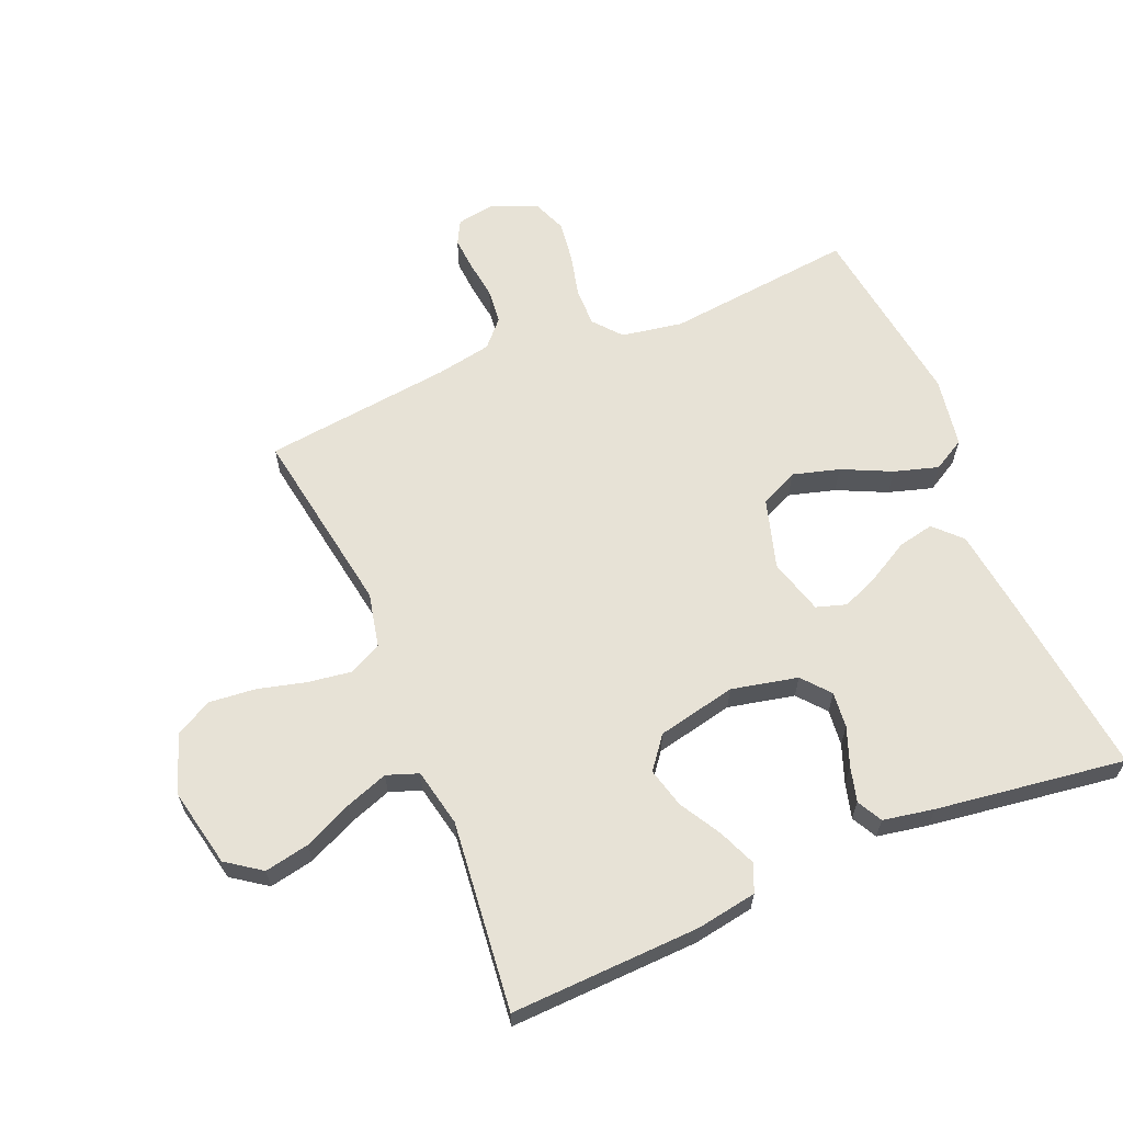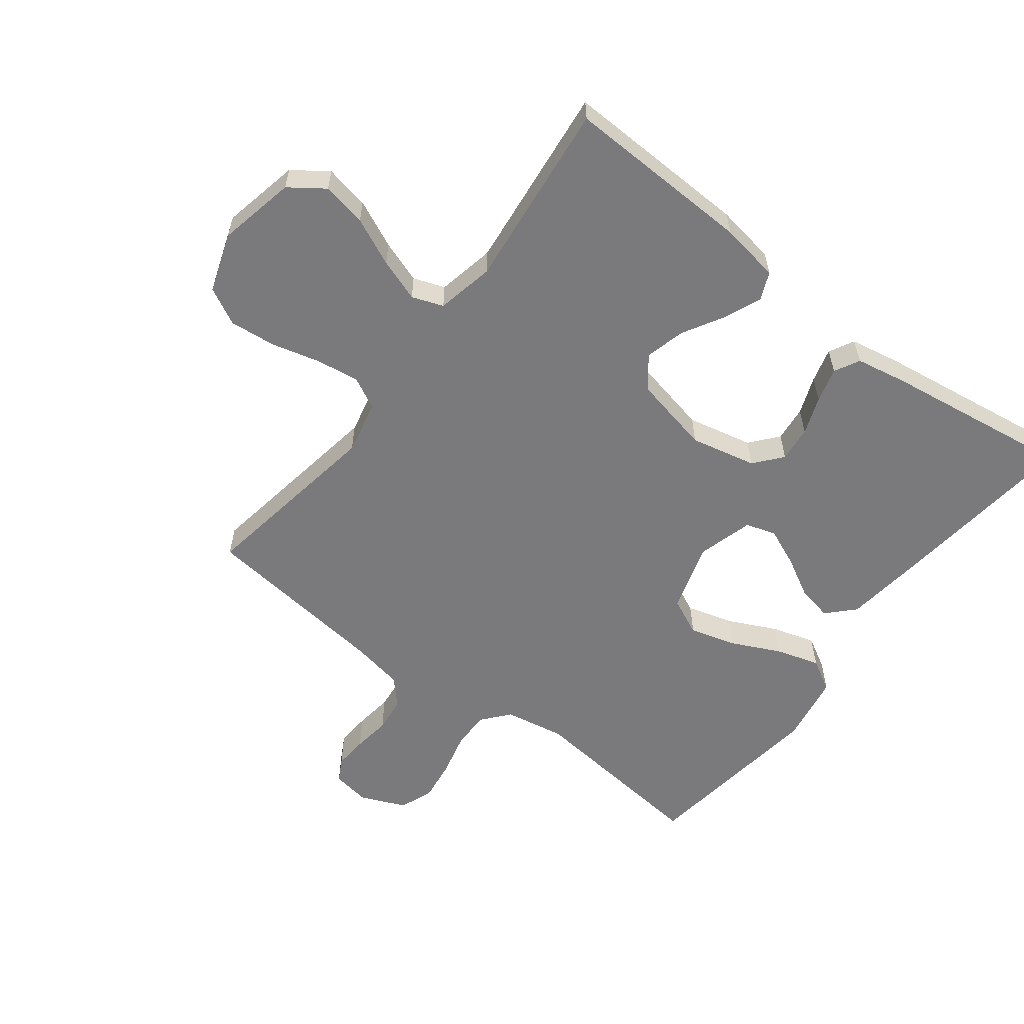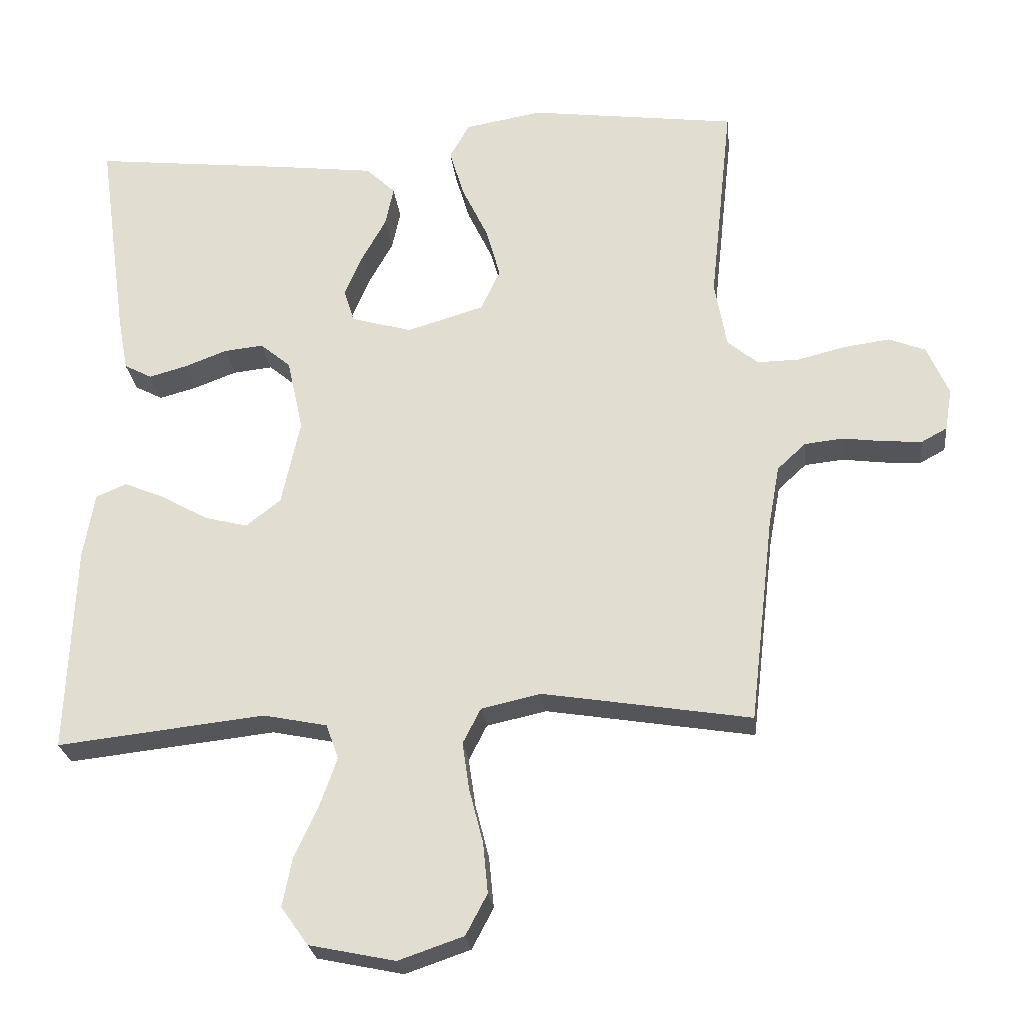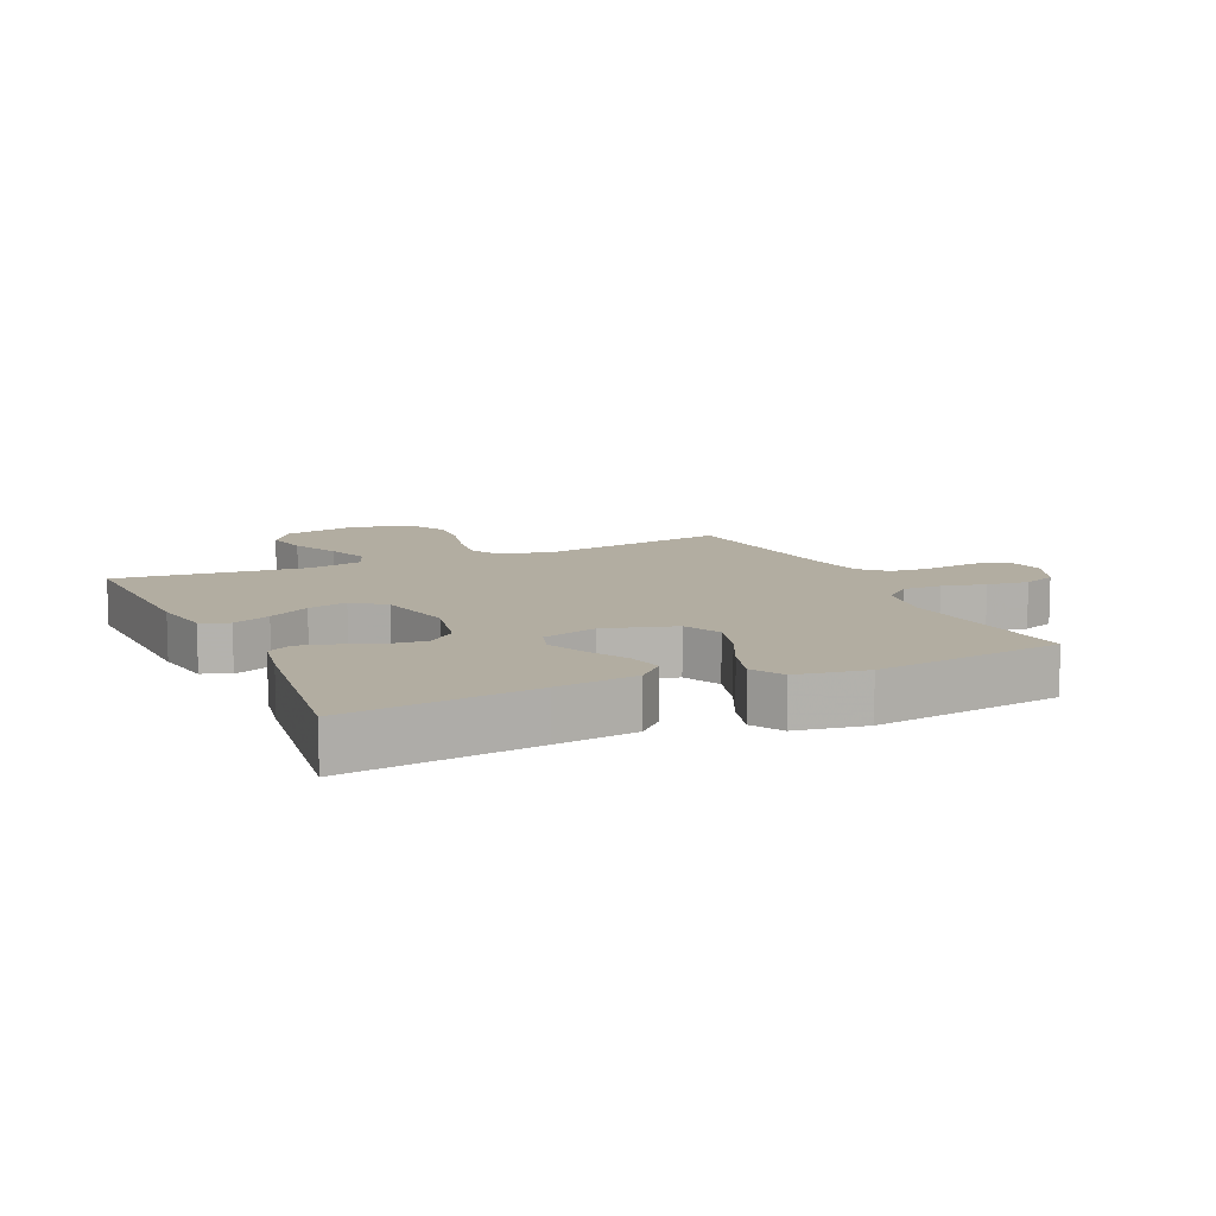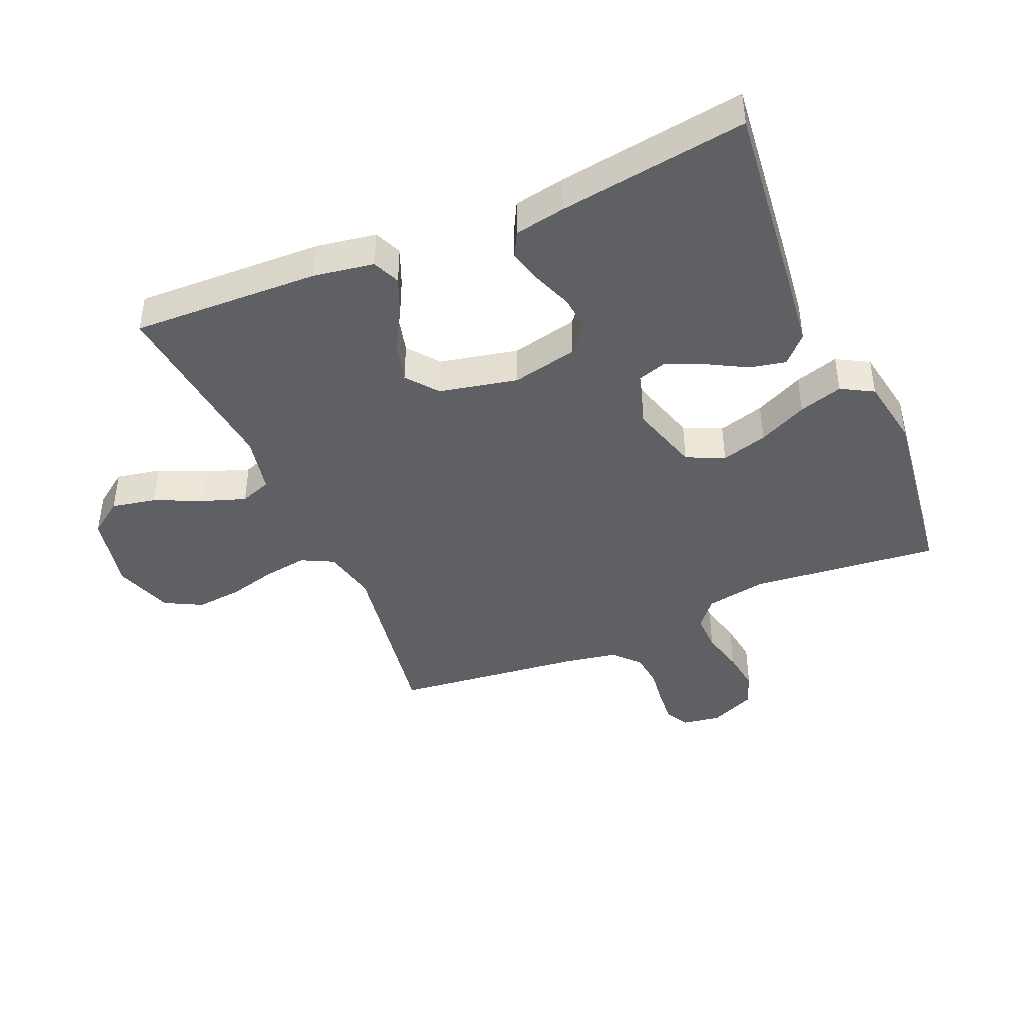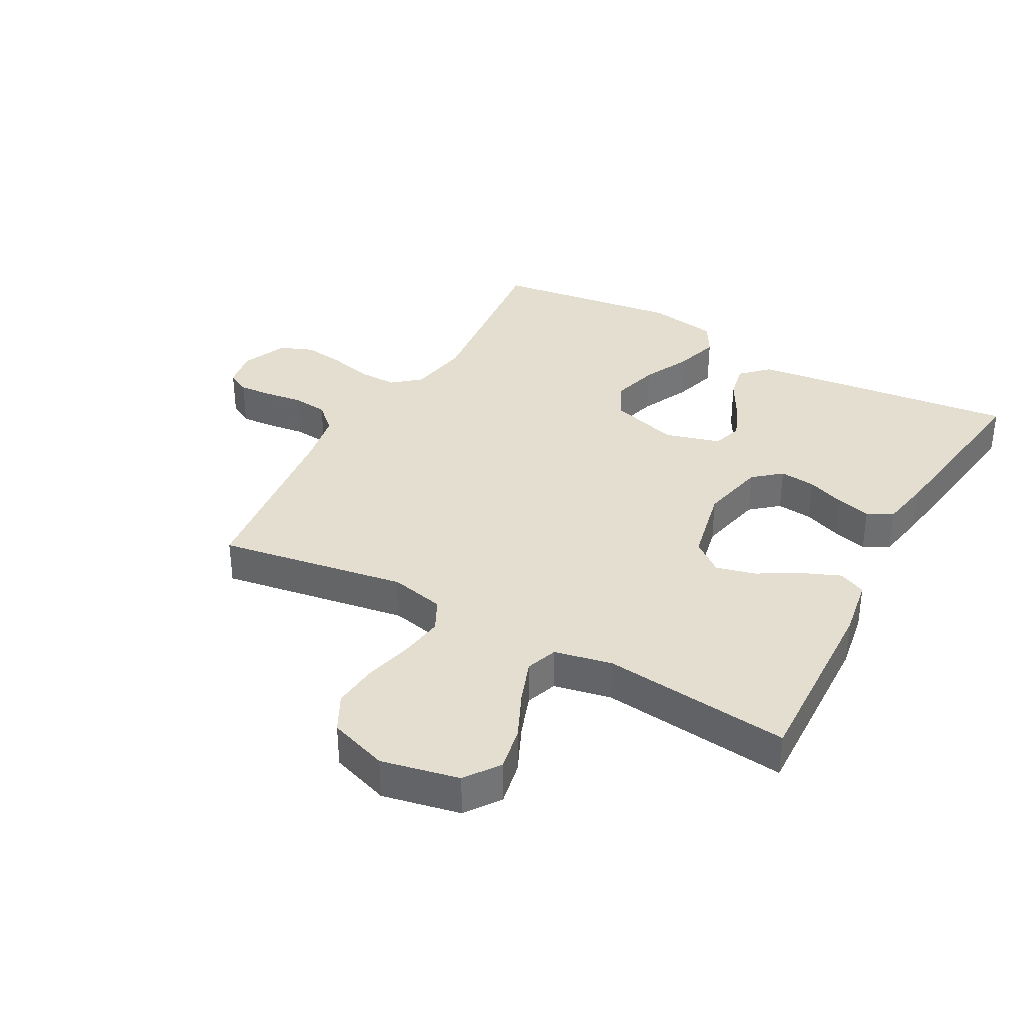
<metadata>
{"format":"obj","ext":"obj","renderer":"f3d","projection":"perspective","resolution":1024,"background":"white","views":[{"elev":63.2,"azim":-112.8,"up":"+Y"},{"elev":-58.2,"azim":-127.3,"up":"+Y"},{"elev":-25.4,"azim":6.4,"up":"+Z"},{"elev":10.5,"azim":-24.6,"up":"+Y"},{"elev":-42.8,"azim":-66.7,"up":"+Y"},{"elev":35.7,"azim":-151.2,"up":"+Y"}]}
</metadata>
<code>
v 0.5 0.07 0.5
v 0.468 0.07 0.2
v 0.485 0.07 0.103
v 0.529 0.07 0.066
v 0.59 0.07 0.067
v 0.659 0.07 0.084
v 0.725 0.07 0.093
v 0.778 0.07 0.072
v 0.809 0.07 0
v 0.799 0.07 -0.061
v 0.762 0.07 -0.081
v 0.708 0.07 -0.077
v 0.648 0.07 -0.069
v 0.592 0.07 -0.075
v 0.551 0.07 -0.113
v 0.535 0.07 -0.2
v 0.5 0.07 -0.5
v 0.2 0.07 -0.451
v 0.114 0.07 -0.47
v 0.088 0.07 -0.521
v 0.098 0.07 -0.59
v 0.118 0.07 -0.668
v 0.125 0.07 -0.741
v 0.094 0.07 -0.8
v 0 0.07 -0.832
v -0.124 0.07 -0.806
v -0.163 0.07 -0.751
v -0.149 0.07 -0.68
v -0.114 0.07 -0.604
v -0.09 0.07 -0.536
v -0.108 0.07 -0.486
v -0.2 0.07 -0.467
v -0.5 0.07 -0.5
v -0.489 0.07 -0.2
v -0.473 0.07 -0.104
v -0.429 0.07 -0.085
v -0.369 0.07 -0.11
v -0.303 0.07 -0.148
v -0.24 0.07 -0.164
v -0.19 0.07 -0.125
v -0.163 0.07 0
v -0.186 0.07 0.105
v -0.23 0.07 0.142
v -0.287 0.07 0.136
v -0.348 0.07 0.113
v -0.403 0.07 0.098
v -0.443 0.07 0.119
v -0.458 0.07 0.2
v -0.5 0.07 0.5
v -0.2 0.07 0.466
v -0.072 0.07 0.45
v -0.03 0.07 0.409
v -0.042 0.07 0.352
v -0.077 0.07 0.289
v -0.103 0.07 0.228
v -0.088 0.07 0.18
v 0 0.07 0.155
v 0.111 0.07 0.188
v 0.139 0.07 0.248
v 0.118 0.07 0.322
v 0.081 0.07 0.4
v 0.06 0.07 0.47
v 0.089 0.07 0.521
v 0.2 0.07 0.54
v 0.5 0 0.5
v 0.468 0 0.2
v 0.485 0 0.103
v 0.529 0 0.066
v 0.59 0 0.067
v 0.659 0 0.084
v 0.725 0 0.093
v 0.778 0 0.072
v 0.809 0 0
v 0.799 0 -0.061
v 0.762 0 -0.081
v 0.708 0 -0.077
v 0.648 0 -0.069
v 0.592 0 -0.075
v 0.551 0 -0.113
v 0.535 0 -0.2
v 0.5 0 -0.5
v 0.2 0 -0.451
v 0.114 0 -0.47
v 0.088 0 -0.521
v 0.098 0 -0.59
v 0.118 0 -0.668
v 0.125 0 -0.741
v 0.094 0 -0.8
v 0 0 -0.832
v -0.124 0 -0.806
v -0.163 0 -0.751
v -0.149 0 -0.68
v -0.114 0 -0.604
v -0.09 0 -0.536
v -0.108 0 -0.486
v -0.2 0 -0.467
v -0.5 0 -0.5
v -0.489 0 -0.2
v -0.473 0 -0.104
v -0.429 0 -0.085
v -0.369 0 -0.11
v -0.303 0 -0.148
v -0.24 0 -0.164
v -0.19 0 -0.125
v -0.163 0 0
v -0.186 0 0.105
v -0.23 0 0.142
v -0.287 0 0.136
v -0.348 0 0.113
v -0.403 0 0.098
v -0.443 0 0.119
v -0.458 0 0.2
v -0.5 0 0.5
v -0.2 0 0.466
v -0.072 0 0.45
v -0.03 0 0.409
v -0.042 0 0.352
v -0.077 0 0.289
v -0.103 0 0.228
v -0.088 0 0.18
v 0 0 0.155
v 0.111 0 0.188
v 0.139 0 0.248
v 0.118 0 0.322
v 0.081 0 0.4
v 0.06 0 0.47
v 0.089 0 0.521
v 0.2 0 0.54
f 64 1 2
f 63 64 2
f 62 63 2
f 61 62 2
f 60 61 2
f 59 60 2 3
f 58 59 3 4
f 57 58 4
f 52 53 54
f 51 52 54
f 50 51 54
f 49 50 54
f 48 49 54
f 47 48 54
f 46 47 54
f 45 46 54
f 44 45 54
f 43 44 54 55
f 42 43 55 56
f 36 37 38
f 35 36 38
f 34 35 38
f 33 34 38
f 32 33 38
f 31 32 38 39
f 27 28 29
f 26 27 29
f 25 26 29
f 24 25 29
f 23 24 29
f 22 23 29
f 21 22 29
f 20 21 29 30
f 19 20 30 31
f 16 17 18
f 31 39 40
f 19 31 40
f 18 19 40
f 16 18 40
f 15 16 40
f 11 12 13
f 10 11 13
f 9 10 13
f 8 9 13
f 7 8 13
f 6 7 13
f 5 6 13
f 4 5 13 14
f 41 42 56 57
f 40 41 57
f 15 40 57
f 14 15 57
f 4 14 57
f 66 65 128
f 66 128 127
f 66 127 126
f 66 126 125
f 66 125 124
f 67 66 124 123
f 68 67 123 122
f 68 122 121
f 118 117 116
f 118 116 115
f 118 115 114
f 118 114 113
f 118 113 112
f 118 112 111
f 118 111 110
f 118 110 109
f 118 109 108
f 119 118 108 107
f 120 119 107 106
f 102 101 100
f 102 100 99
f 102 99 98
f 102 98 97
f 102 97 96
f 103 102 96 95
f 93 92 91
f 93 91 90
f 93 90 89
f 93 89 88
f 93 88 87
f 93 87 86
f 93 86 85
f 94 93 85 84
f 95 94 84 83
f 82 81 80
f 104 103 95
f 104 95 83
f 104 83 82
f 104 82 80
f 104 80 79
f 77 76 75
f 77 75 74
f 77 74 73
f 77 73 72
f 77 72 71
f 77 71 70
f 77 70 69
f 78 77 69 68
f 121 120 106 105
f 121 105 104
f 121 104 79
f 121 79 78
f 121 78 68
f 1 65 66 2
f 2 66 67 3
f 3 67 68 4
f 4 68 69 5
f 5 69 70 6
f 6 70 71 7
f 7 71 72 8
f 8 72 73 9
f 9 73 74 10
f 10 74 75 11
f 11 75 76 12
f 12 76 77 13
f 13 77 78 14
f 14 78 79 15
f 15 79 80 16
f 16 80 81 17
f 17 81 82 18
f 18 82 83 19
f 19 83 84 20
f 20 84 85 21
f 21 85 86 22
f 22 86 87 23
f 23 87 88 24
f 24 88 89 25
f 25 89 90 26
f 26 90 91 27
f 27 91 92 28
f 28 92 93 29
f 29 93 94 30
f 30 94 95 31
f 31 95 96 32
f 32 96 97 33
f 33 97 98 34
f 34 98 99 35
f 35 99 100 36
f 36 100 101 37
f 37 101 102 38
f 38 102 103 39
f 39 103 104 40
f 40 104 105 41
f 41 105 106 42
f 42 106 107 43
f 43 107 108 44
f 44 108 109 45
f 45 109 110 46
f 46 110 111 47
f 47 111 112 48
f 48 112 113 49
f 49 113 114 50
f 50 114 115 51
f 51 115 116 52
f 52 116 117 53
f 53 117 118 54
f 54 118 119 55
f 55 119 120 56
f 56 120 121 57
f 57 121 122 58
f 58 122 123 59
f 59 123 124 60
f 60 124 125 61
f 61 125 126 62
f 62 126 127 63
f 63 127 128 64
f 64 128 65 1

</code>
